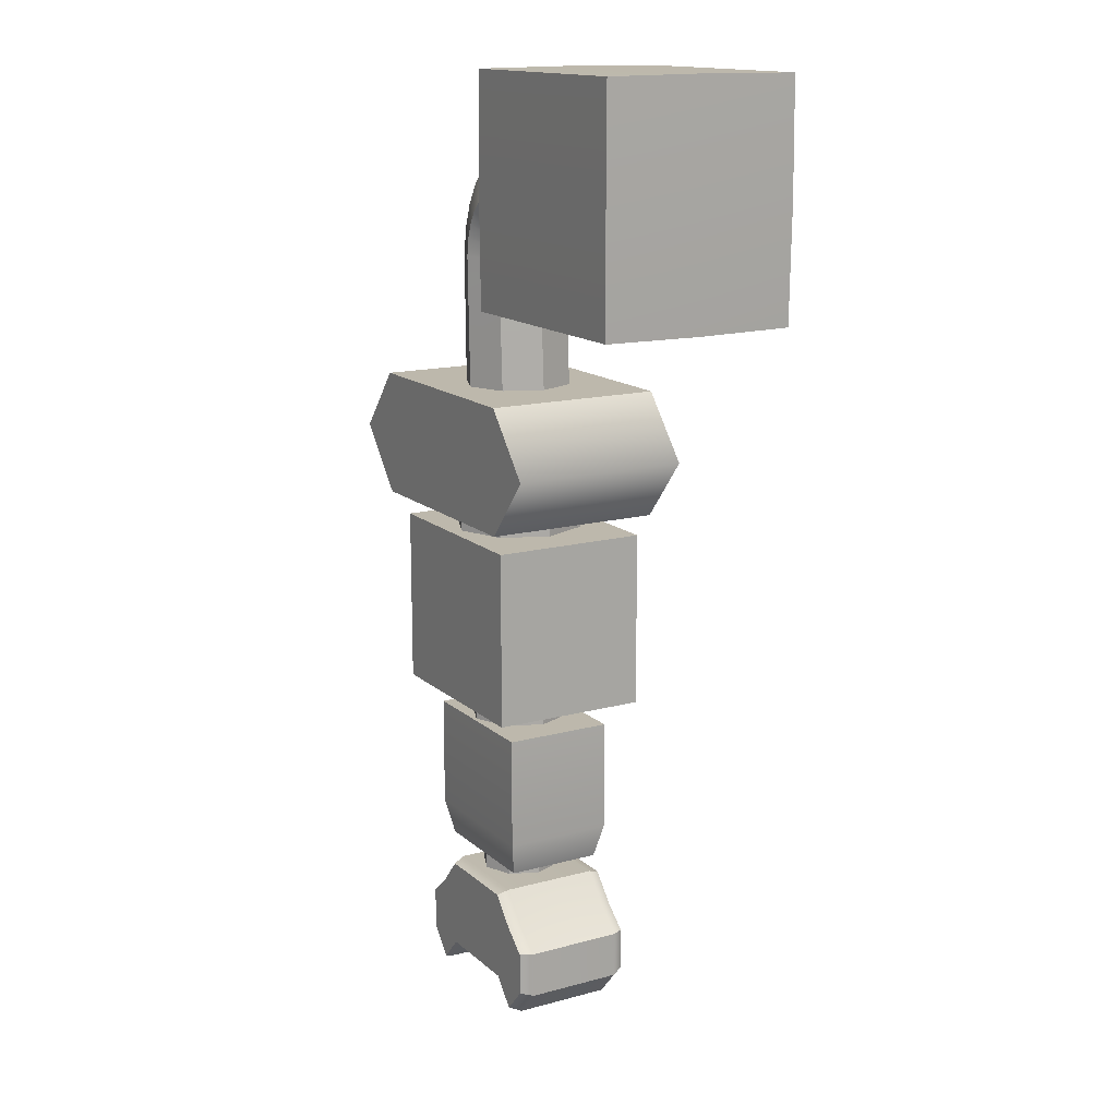
<metadata>
{"format":"obj","ext":"obj","renderer":"f3d","projection":"perspective","resolution":1024,"background":"white","views":[{"elev":14.9,"azim":-120.1,"up":"+Z"}]}
</metadata>
<code>
g default
v 1.026 -0 2.165
v 20.87 -0 2.165
v 1.026 0 -15.57
v 20.87 0 -15.57
v 1.026 15.7 2.165
v 20.87 15.7 2.165
v 20.87 15.7 -15.57
v 1.026 15.7 -15.57
v 1.026 7.848 2.165
v 1.026 7.848 -15.57
v 20.87 7.848 -15.57
v 20.87 7.848 2.165
v 13.34 8.459 2.165
v 8.559 8.459 2.165
v 13.34 13.76 2.165
v 8.559 13.76 2.165
g pPlane1
f 5 6 7 8
f 1 3 4 2
f 1 2 12 9
f 2 4 11 12
f 4 3 10 11
f 3 1 9 10
f 10 9 5 8
f 11 10 8 7
f 12 11 7 6
f 14 13 15 16
f 9 12 13 14
f 12 6 15 13
f 6 5 16 15
f 5 9 14 16
g default
v 3.3 2.352 -18.26
v 18.41 2.352 -18.26
v 3.3 2.352 -29.52
v 18.41 2.352 -29.52
v 3.3 13.34 -18.26
v 18.41 13.34 -18.26
v 18.41 13.34 -29.52
v 3.3 13.34 -29.52
v 4.265 3.053 -33.03
v 17.45 3.053 -33.03
v 4.265 12.64 -33.03
v 17.45 12.64 -33.03
g pPlane2
f 21 22 23 24
f 17 19 20 18
f 17 18 22 21
f 18 20 23 22
f 26 25 27 28
f 19 17 21 24
f 20 19 25 26
f 19 24 27 25
f 24 23 28 27
f 23 20 26 28
g default
v -20.78 -1.34 47.93
v 0.9377 -1.34 47.93
v -20.78 -1.34 26.41
v 0.9377 -1.34 26.41
v -20.78 17.04 47.93
v 0.9377 17.04 47.93
v 0.9377 17.04 26.41
v -20.78 17.04 26.41
v 0.9377 17.04 37.17
v -20.78 17.04 37.17
v -20.78 -1.34 37.17
v 0.9377 -1.34 37.17
v 0.9377 7.848 26.41
v 0.9377 7.848 47.93
v -20.78 7.848 47.93
v -20.78 7.848 37.17
v -20.78 7.848 26.41
v -21.17 17.42 48.32
v 1.324 17.42 48.32
v 1.411 17.51 37.17
v -21.26 17.51 37.17
v -21.17 -1.727 48.32
v -21.26 -1.814 37.17
v 1.411 -1.814 37.17
v 1.324 -1.727 48.32
v 1.411 7.848 48.4
v -21.26 7.848 48.4
v -21.17 -1.727 26.02
v 1.324 -1.727 26.02
v -21.26 7.848 25.94
v 1.411 7.848 25.94
v -21.45 7.848 37.17
v 1.324 17.42 26.02
v -21.17 17.42 26.02
v 1.38 4.006 41.21
v 1.433 2.394 37.17
v 1.433 7.848 42.81
v 1.38 4.078 33.43
v 1.433 7.848 31.82
v 1.433 13.29 37.17
v 1.665 11.71 33.49
v 1.38 11.78 41.12
v 0.9377 4.006 41.21
v 0.9377 7.848 42.81
v 0.9377 2.394 37.17
v 0.9377 7.848 31.82
v 0.9377 4.078 33.43
v 0.9377 13.29 37.17
v 0.9377 11.71 33.49
v 0.9377 11.78 41.12
g pPlane3
f 46 47 48 49
f 50 51 52 53
f 50 53 54 55
f 57 56 58 59
f 51 50 55 60
f 49 48 61 62
f 56 51 60 58
f 52 51 56 57
f 55 54 47 46
f 60 55 46 49
f 58 60 49 62
f 59 58 62 61
f 33 38 37 34
f 29 30 40 39
f 29 43 42 30
f 32 41 45 31
f 39 44 43 29
f 38 36 35 37
f 31 45 44 39
f 40 32 31 39
f 43 33 34 42
f 44 38 33 43
f 45 36 38 44
f 41 35 36 45
f 53 52 64 63
f 54 53 63 65
f 52 57 66 64
f 57 59 67 66
f 59 61 69 67
f 61 48 68 69
f 48 47 70 68
f 47 54 65 70
f 30 42 72 71
f 40 30 71 73
f 41 32 75 74
f 32 40 73 75
f 37 35 77 76
f 35 41 74 77
f 42 34 78 72
f 34 37 76 78
f 64 66 75 73
f 66 67 74 75
f 67 69 77 74
f 69 68 76 77
f 68 70 78 76
f 70 65 72 78
f 65 63 71 72
f 63 64 73 71
g default
v 1.073 -0.4468 16.56
v 22.15 -0.4468 16.56
v 1.073 16.17 16.56
v 22.15 16.17 16.56
v 1.073 16.17 4.758
v 22.15 16.17 4.758
v 1.073 -0.4468 4.758
v 22.15 -0.4468 4.758
v -3.842 16.17 10.66
v -3.842 -0.4468 10.66
v 27.06 -0.4468 10.66
v 27.06 16.17 10.66
v 3.163 1.201 16.56
v 20.06 1.201 16.56
v 20.06 14.53 16.56
v 3.163 14.53 16.56
v 0.3525 16.74 16.89
v 22.87 16.74 16.89
v 28.12 16.74 10.58
v -4.899 16.74 10.58
v 0.3525 16.74 4.279
v 22.87 16.74 4.279
v 22.87 -1.015 4.279
v 0.3525 -1.015 4.279
v -4.899 -1.015 10.58
v 28.12 -1.015 10.58
v 22.87 -1.015 16.89
v 0.3525 -1.015 16.89
v 20.25 1.05 16.89
v 2.972 1.05 16.89
v 20.25 14.68 16.89
v 2.972 14.68 16.89
v 6.971 12.49 4.279
v 16.25 12.49 4.279
v 16.25 3.208 4.279
v 6.971 3.208 4.279
v 6.971 12.49 4.758
v 6.971 3.208 4.758
v 16.25 3.208 4.758
v 16.25 12.49 4.758
v 22.87 7.864 16.89
v 20.25 7.864 16.89
v 20.06 7.864 16.56
v 22.15 7.864 16.56
v 27.06 7.864 10.66
v 22.15 7.864 4.758
v 18.17 7.864 4.758
v 18.17 7.864 4.279
v 22.87 7.864 4.279
v 28.12 7.864 10.58
v 0.3525 7.864 16.89
v -4.899 7.864 10.58
v 0.3525 7.864 4.279
v 5.049 7.864 4.279
v 5.049 7.864 4.758
v 1.073 7.864 4.758
v -3.842 7.864 10.66
v 1.073 7.864 16.56
v 3.163 7.864 16.56
v 2.972 7.864 16.89
v 11.61 16.74 16.89
v 11.61 16.74 10.58
v 11.61 16.74 4.279
v 11.61 14.41 4.279
v 11.61 14.41 4.758
v 11.61 16.17 4.758
v 11.61 16.17 10.66
v 11.61 16.17 16.56
v 11.61 14.53 16.56
v 11.61 14.68 16.89
v 11.61 -1.015 16.89
v 11.61 1.05 16.89
v 11.61 1.201 16.56
v 11.61 -0.4468 16.56
v 11.61 -0.4468 10.66
v 11.61 -0.4468 4.758
v 11.61 1.327 4.758
v 11.61 1.244 4.279
v 11.61 -1.015 4.279
v 11.61 -1.015 10.58
v 8.053 4.289 16.56
v 11.61 2.816 16.56
v 8.052 4.289 16.89
v 11.61 2.816 16.89
v 6.579 7.848 16.56
v 6.579 7.848 16.89
v 8.053 11.41 16.56
v 11.61 12.88 16.56
v 11.61 12.88 16.89
v 8.052 11.41 16.89
v 15.17 4.289 16.56
v 16.64 7.848 16.56
v 15.17 4.289 16.89
v 16.64 7.848 16.89
v 15.17 11.41 16.56
v 15.17 11.41 16.89
g pCube1
f 95 139 140 98
f 103 158 149 106
f 105 104 128 119
f 103 106 129 130
f 102 103 130 131
f 102 157 158 103
f 128 104 101 127
f 98 140 141 99
f 106 149 150 108
f 105 119 120 107
f 148 139 95 110
f 138 129 106 108
f 81 87 145 146
f 88 79 152 153
f 80 122 123 89
f 88 135 136 79
f 85 134 135 88
f 85 88 153 154
f 123 124 86 89
f 87 83 144 145
f 79 91 151 152
f 80 92 121 122
f 146 147 94 81
f 136 137 91 79
f 160 159 161 162
f 159 163 164 161
f 165 166 167 168
f 170 169 171 172
f 99 141 142 111
f 127 101 113 126
f 157 102 114 156
f 102 131 132 114
f 134 85 116 133
f 85 154 155 116
f 86 124 125 117
f 144 83 115 143
f 126 113 117 125
f 156 114 116 155
f 114 132 133 116
f 111 142 143 115
f 119 96 109 120
f 173 170 172 174
f 122 121 93 82
f 123 122 82 90
f 90 84 124 123
f 125 124 84 118
f 112 126 125 118
f 100 127 126 112
f 97 128 127 100
f 119 128 97 96
f 130 129 95 98
f 131 130 98 99
f 132 131 99 111
f 133 132 111 115
f 83 134 133 115
f 135 134 83 87
f 136 135 87 81
f 81 94 137 136
f 164 163 165 168
f 95 129 138 110
f 139 96 97 140
f 141 140 97 100
f 142 141 100 112
f 143 142 112 118
f 84 144 143 118
f 145 144 84 90
f 146 145 90 82
f 82 93 147 146
f 167 166 173 174
f 96 139 148 109
f 149 105 107 150
f 169 160 162 171
f 152 151 92 80
f 153 152 80 89
f 154 153 89 86
f 155 154 86 117
f 113 156 155 117
f 101 157 156 113
f 158 157 101 104
f 149 158 104 105
f 151 91 159 160
f 108 150 162 161
f 91 137 163 159
f 138 108 161 164
f 94 147 166 165
f 148 110 168 167
f 121 92 169 170
f 107 120 172 171
f 93 121 170 173
f 120 109 174 172
f 137 94 165 163
f 110 138 164 168
f 147 93 173 166
f 109 148 167 174
f 92 151 160 169
f 150 107 171 162
g default
v 0.7621 1.766 -40.48
v 19.85 1.766 -40.48
v 0.7621 1.766 -44.81
v 19.85 1.766 -44.81
v 0.7621 13.93 -40.48
v 19.85 13.93 -40.48
v 19.85 13.93 -44.81
v 0.7621 13.93 -44.81
v 15.08 1.766 -44.81
v 5.535 1.766 -44.81
v 5.535 1.766 -35.64
v 15.08 1.766 -35.64
v 5.535 13.93 -35.64
v 15.08 13.93 -35.64
v 5.535 13.93 -44.81
v 15.08 13.93 -44.81
v 17.46 13.93 -47.45
v 17.46 13.93 -38.38
v 17.46 1.766 -38.38
v 17.46 1.766 -47.45
v 3.148 13.93 -47.45
v 3.148 13.93 -38.38
v 3.148 1.766 -38.38
v 3.148 1.766 -47.45
v 20.58 12.71 -40.4
v 20.58 2.983 -40.4
v 18.01 2.983 -38.14
v 18.01 12.71 -38.14
v 15.44 2.983 -35.19
v 15.44 12.71 -35.19
v 5.17 2.983 -35.19
v 5.17 12.71 -35.19
v 2.602 2.983 -38.14
v 2.602 12.71 -38.14
v 0.03289 2.983 -40.4
v 0.03289 12.71 -40.4
v 0.03289 2.983 -45.06
v 0.03289 12.71 -45.06
v 2.602 2.983 -47.9
v 2.602 12.71 -47.9
v 5.17 2.983 -45.06
v 5.17 12.71 -45.06
v 15.44 2.983 -45.06
v 15.44 12.71 -45.06
v 18.01 2.983 -47.9
v 18.01 12.71 -47.9
v 20.58 2.983 -45.06
v 20.58 12.71 -45.06
g pPlane4
f 184 183 186 185
f 187 188 190 189
f 196 187 189 195
f 197 198 184 185
f 193 194 178 176
f 191 192 180 181
f 190 188 192 191
f 186 183 194 193
f 179 196 195 182
f 175 177 198 197
f 199 200 221 222
f 200 199 202 201
f 201 202 204 203
f 203 204 206 205
f 205 206 208 207
f 207 208 210 209
f 209 210 212 211
f 211 212 214 213
f 213 214 216 215
f 215 216 218 217
f 217 218 220 219
f 219 220 222 221
f 176 178 221 200
f 177 175 209 211
f 183 184 215 217
f 185 186 203 205
f 197 185 205 207
f 215 184 198 213
f 201 193 176 200
f 178 194 219 221
f 203 186 193 201
f 219 194 183 217
f 175 197 207 209
f 213 198 177 211
f 192 202 199 180
f 188 204 202 192
f 206 204 188 187
f 208 206 187 196
f 210 208 196 179
f 212 210 179 182
f 195 214 212 182
f 189 216 214 195
f 218 216 189 190
f 191 220 218 190
f 222 220 191 181
f 199 222 181 180
g default
v 15.17 11.41 17.04
v 11.61 12.88 17.04
v 8.053 11.41 17.04
v 6.579 7.848 17.04
v 8.053 4.289 17.04
v 11.61 2.816 17.04
v 15.17 4.289 17.04
v 16.64 7.848 17.04
v 15.04 11.45 28.02
v 15.02 11.45 30.07
v 14.63 11.45 32.46
v 13.87 11.45 34.6
v 12.76 11.45 36.43
v 11.47 11.45 37.88
v 10.08 11.45 38.97
v 8.704 11.45 39.73
v 7.366 11.45 40.23
v 6.075 11.45 40.56
v 4.862 11.45 40.75
v 3.768 11.45 40.84
v 2.848 11.45 40.87
v 2.176 11.45 40.87
v 1.868 11.45 40.87
v 11.64 12.92 27.75
v 11.69 12.93 29.94
v 11.44 12.93 31.69
v 10.93 12.93 33.14
v 10.23 12.93 34.31
v 9.368 12.93 35.24
v 8.433 12.93 35.94
v 7.445 12.93 36.46
v 6.418 12.93 36.83
v 5.388 12.93 37.07
v 4.397 12.93 37.22
v 3.495 12.93 37.29
v 2.739 12.93 37.32
v 2.192 12.93 37.31
v 1.913 12.93 37.31
v 8.407 11.45 27.54
v 8.533 11.45 29.81
v 8.366 11.45 30.94
v 8.059 11.45 31.71
v 7.681 11.45 32.24
v 7.245 11.45 32.62
v 6.729 11.45 32.94
v 6.117 11.45 33.22
v 5.418 11.45 33.44
v 4.668 11.45 33.6
v 3.915 11.45 33.7
v 3.215 11.45 33.75
v 2.628 11.45 33.76
v 2.209 11.45 33.76
v 1.957 11.45 33.75
v 7.16 7.891 27.5
v 7.314 7.892 29.76
v 7.144 7.892 30.64
v 6.887 7.892 31.14
v 6.619 7.892 31.39
v 6.337 7.892 31.56
v 5.993 7.892 31.71
v 5.544 7.892 31.88
v 4.989 7.892 32.04
v 4.362 7.892 32.16
v 3.711 7.892 32.24
v 3.098 7.892 32.28
v 2.582 7.892 32.29
v 2.215 7.892 32.28
v 1.975 7.892 32.28
v 8.414 4.334 27.66
v 8.534 4.335 29.81
v 8.367 4.335 30.94
v 8.06 4.335 31.71
v 7.682 4.335 32.24
v 7.246 4.335 32.62
v 6.73 4.335 32.94
v 6.117 4.335 33.22
v 5.419 4.335 33.44
v 4.669 4.335 33.6
v 3.915 4.335 33.7
v 3.215 4.335 33.75
v 2.628 4.335 33.76
v 2.208 4.335 33.76
v 1.957 4.335 33.75
v 11.64 2.862 27.94
v 11.69 2.861 29.94
v 11.44 2.861 31.69
v 10.93 2.861 33.14
v 10.23 2.861 34.31
v 9.369 2.861 35.24
v 8.434 2.861 35.94
v 7.446 2.861 36.46
v 6.418 2.861 36.83
v 5.388 2.861 37.08
v 4.397 2.861 37.22
v 3.495 2.861 37.3
v 2.739 2.861 37.32
v 2.192 2.861 37.32
v 1.912 2.861 37.31
v 15.04 4.338 28.15
v 15.02 4.336 30.07
v 14.64 4.336 32.47
v 13.87 4.336 34.6
v 12.76 4.336 36.43
v 11.48 4.336 37.88
v 10.08 4.336 38.97
v 8.705 4.336 39.73
v 7.366 4.336 40.23
v 6.076 4.336 40.56
v 4.862 4.336 40.75
v 3.768 4.336 40.84
v 2.849 4.336 40.88
v 2.176 4.336 40.87
v 1.868 4.336 40.87
v 16.5 7.896 28.16
v 16.47 7.894 30.11
v 16.03 7.894 32.77
v 15.13 7.894 35.21
v 13.82 7.894 37.32
v 12.29 7.894 39
v 10.74 7.894 40.23
v 9.21 7.894 41.08
v 7.744 7.894 41.65
v 6.351 7.894 42
v 5.05 7.894 42.21
v 3.879 7.894 42.31
v 2.893 7.894 42.35
v 2.169 7.894 42.35
v 1.85 7.894 42.34
v 15.43 11.66 16.74
v 11.61 13.24 16.74
v 7.797 11.66 16.74
v 6.217 7.847 16.74
v 7.797 4.033 16.74
v 11.61 2.452 16.74
v 15.43 4.032 16.75
v 17.01 7.847 16.75
v 1.571 11.71 41.12
v 1.618 13.29 37.31
v 1.665 11.71 33.49
v 1.685 7.892 31.91
v 1.665 4.078 33.49
v 1.618 2.498 37.31
v 1.571 4.079 41.12
v 1.551 7.894 42.7
v 11.63 13.39 27.75
v 15.37 11.78 28.02
v 11.69 13.39 29.94
v 15.34 11.78 30.11
v 11.44 13.39 31.69
v 14.94 11.78 32.56
v 10.93 13.39 33.14
v 14.14 11.78 34.76
v 10.22 13.39 34.32
v 13 11.78 36.65
v 9.362 13.39 35.24
v 11.67 11.78 38.15
v 8.437 13.39 35.95
v 10.22 11.78 39.26
v 7.447 13.39 36.47
v 8.816 11.78 40.04
v 6.417 13.39 36.83
v 7.446 11.78 40.56
v 5.386 13.39 37.08
v 6.13 11.78 40.88
v 4.395 13.39 37.23
v 4.896 11.78 41.08
v 3.492 13.39 37.3
v 3.785 11.78 41.17
v 2.736 13.39 37.32
v 2.85 11.78 41.21
v 2.187 13.39 37.32
v 2.168 11.78 41.2
v 8.091 11.78 27.53
v 8.244 11.79 29.76
v 8.091 11.79 30.82
v 7.815 11.79 31.53
v 7.477 11.78 31.99
v 7.08 11.78 32.34
v 6.597 11.78 32.64
v 6.013 11.78 32.91
v 5.341 11.78 33.12
v 4.613 11.78 33.27
v 3.88 11.78 33.37
v 3.197 11.78 33.42
v 2.623 11.78 33.43
v 2.207 11.78 33.43
v 6.737 7.891 27.5
v 6.897 7.892 29.69
v 6.75 7.892 30.47
v 6.544 7.892 30.86
v 6.341 7.892 31.03
v 6.116 7.892 31.15
v 5.813 7.892 31.28
v 5.401 7.892 31.44
v 4.883 7.892 31.58
v 4.286 7.892 31.7
v 3.664 7.892 31.77
v 3.074 7.892 31.81
v 2.577 7.892 31.82
v 2.216 7.892 31.82
v 8.098 4.003 27.66
v 8.245 3.997 29.76
v 8.092 3.998 30.82
v 7.816 3.999 31.53
v 7.478 4.001 31.99
v 7.081 4.002 32.35
v 6.598 4.002 32.65
v 6.014 4.002 32.91
v 5.341 4.002 33.12
v 4.614 4.002 33.27
v 3.88 4.002 33.37
v 3.197 4.003 33.42
v 2.623 4.003 33.43
v 2.207 4.004 33.43
v 11.64 2.395 27.94
v 11.7 2.394 29.94
v 11.44 2.394 31.69
v 10.94 2.394 33.14
v 10.23 2.394 34.32
v 9.363 2.394 35.25
v 8.438 2.394 35.95
v 7.447 2.394 36.47
v 6.418 2.394 36.84
v 5.387 2.394 37.08
v 4.395 2.394 37.23
v 3.492 2.394 37.3
v 2.736 2.394 37.32
v 2.187 2.394 37.32
v 15.36 4.007 28.16
v 15.34 4.01 30.11
v 14.94 4.011 32.56
v 14.14 4.012 34.76
v 13 4.011 36.65
v 11.67 4.011 38.15
v 10.22 4.01 39.26
v 8.817 4.009 40.04
v 7.447 4.009 40.56
v 6.131 4.008 40.89
v 4.896 4.007 41.08
v 3.785 4.007 41.18
v 2.851 4.006 41.21
v 2.168 4.006 41.21
v 16.97 7.896 28.17
v 16.93 7.894 30.15
v 16.47 7.894 32.9
v 15.53 7.894 35.42
v 14.16 7.894 37.62
v 12.57 7.894 39.36
v 10.95 7.894 40.64
v 9.368 7.894 41.52
v 7.858 7.894 42.1
v 6.429 7.894 42.46
v 5.099 7.894 42.67
v 3.903 7.894 42.78
v 2.896 7.894 42.82
v 2.16 7.894 42.81
g pCylinder1
f 352 367 368 351
f 368 367 369 370
f 370 369 371 372
f 372 371 373 374
f 374 373 375 376
f 376 375 377 378
f 378 377 379 380
f 380 379 381 382
f 382 381 383 384
f 384 383 385 386
f 386 385 387 388
f 388 387 389 390
f 390 389 391 392
f 392 391 393 394
f 394 393 360 359
f 353 395 367 352
f 367 395 396 369
f 369 396 397 371
f 371 397 398 373
f 373 398 399 375
f 375 399 400 377
f 377 400 401 379
f 379 401 402 381
f 381 402 403 383
f 383 403 404 385
f 385 404 405 387
f 387 405 406 389
f 389 406 407 391
f 391 407 408 393
f 393 408 361 360
f 354 409 395 353
f 395 409 410 396
f 396 410 411 397
f 397 411 412 398
f 398 412 413 399
f 399 413 414 400
f 400 414 415 401
f 401 415 416 402
f 402 416 417 403
f 403 417 418 404
f 404 418 419 405
f 405 419 420 406
f 406 420 421 407
f 407 421 422 408
f 408 422 362 361
f 355 423 409 354
f 409 423 424 410
f 410 424 425 411
f 411 425 426 412
f 412 426 427 413
f 413 427 428 414
f 414 428 429 415
f 415 429 430 416
f 416 430 431 417
f 417 431 432 418
f 418 432 433 419
f 419 433 434 420
f 420 434 435 421
f 421 435 436 422
f 422 436 363 362
f 356 437 423 355
f 423 437 438 424
f 424 438 439 425
f 425 439 440 426
f 426 440 441 427
f 427 441 442 428
f 428 442 443 429
f 429 443 444 430
f 430 444 445 431
f 431 445 446 432
f 432 446 447 433
f 433 447 448 434
f 434 448 449 435
f 435 449 450 436
f 436 450 364 363
f 357 451 437 356
f 437 451 452 438
f 438 452 453 439
f 439 453 454 440
f 440 454 455 441
f 441 455 456 442
f 442 456 457 443
f 443 457 458 444
f 444 458 459 445
f 445 459 460 446
f 446 460 461 447
f 447 461 462 448
f 448 462 463 449
f 449 463 464 450
f 450 464 365 364
f 358 465 451 357
f 451 465 466 452
f 452 466 467 453
f 453 467 468 454
f 454 468 469 455
f 455 469 470 456
f 456 470 471 457
f 457 471 472 458
f 458 472 473 459
f 459 473 474 460
f 460 474 475 461
f 461 475 476 462
f 462 476 477 463
f 463 477 478 464
f 464 478 366 365
f 351 368 465 358
f 465 368 370 466
f 466 370 372 467
f 467 372 374 468
f 468 374 376 469
f 469 376 378 470
f 470 378 380 471
f 471 380 382 472
f 472 382 384 473
f 473 384 386 474
f 474 386 388 475
f 475 388 390 476
f 476 390 392 477
f 477 392 394 478
f 478 394 359 366
f 224 223 231 246
f 231 232 247 246
f 232 233 248 247
f 233 234 249 248
f 234 235 250 249
f 235 236 251 250
f 236 237 252 251
f 237 238 253 252
f 238 239 254 253
f 239 240 255 254
f 240 241 256 255
f 241 242 257 256
f 242 243 258 257
f 243 244 259 258
f 244 245 260 259
f 225 224 246 261
f 246 247 262 261
f 247 248 263 262
f 248 249 264 263
f 249 250 265 264
f 250 251 266 265
f 251 252 267 266
f 252 253 268 267
f 253 254 269 268
f 254 255 270 269
f 255 256 271 270
f 256 257 272 271
f 257 258 273 272
f 258 259 274 273
f 259 260 275 274
f 226 225 261 276
f 261 262 277 276
f 262 263 278 277
f 263 264 279 278
f 264 265 280 279
f 265 266 281 280
f 266 267 282 281
f 267 268 283 282
f 268 269 284 283
f 269 270 285 284
f 270 271 286 285
f 271 272 287 286
f 272 273 288 287
f 273 274 289 288
f 274 275 290 289
f 227 226 276 291
f 276 277 292 291
f 277 278 293 292
f 278 279 294 293
f 279 280 295 294
f 280 281 296 295
f 281 282 297 296
f 282 283 298 297
f 283 284 299 298
f 284 285 300 299
f 285 286 301 300
f 286 287 302 301
f 287 288 303 302
f 288 289 304 303
f 289 290 305 304
f 228 227 291 306
f 291 292 307 306
f 292 293 308 307
f 293 294 309 308
f 294 295 310 309
f 295 296 311 310
f 296 297 312 311
f 297 298 313 312
f 298 299 314 313
f 299 300 315 314
f 300 301 316 315
f 301 302 317 316
f 302 303 318 317
f 303 304 319 318
f 304 305 320 319
f 229 228 306 321
f 306 307 322 321
f 307 308 323 322
f 308 309 324 323
f 309 310 325 324
f 310 311 326 325
f 311 312 327 326
f 312 313 328 327
f 313 314 329 328
f 314 315 330 329
f 315 316 331 330
f 316 317 332 331
f 317 318 333 332
f 318 319 334 333
f 319 320 335 334
f 230 229 321 336
f 321 322 337 336
f 322 323 338 337
f 323 324 339 338
f 324 325 340 339
f 325 326 341 340
f 326 327 342 341
f 327 328 343 342
f 328 329 344 343
f 329 330 345 344
f 330 331 346 345
f 331 332 347 346
f 332 333 348 347
f 333 334 349 348
f 334 335 350 349
f 223 230 336 231
f 336 337 232 231
f 337 338 233 232
f 338 339 234 233
f 339 340 235 234
f 340 341 236 235
f 341 342 237 236
f 342 343 238 237
f 343 344 239 238
f 344 345 240 239
f 345 346 241 240
f 346 347 242 241
f 347 348 243 242
f 348 349 244 243
f 349 350 245 244
f 260 245 359 360
f 245 350 366 359
f 350 335 365 366
f 335 320 364 365
f 320 305 363 364
f 305 290 362 363
f 290 275 361 362
f 275 260 360 361
f 224 225 353 352
f 225 226 354 353
f 226 227 355 354
f 227 228 356 355
f 228 229 357 356
f 229 230 358 357
f 230 223 351 358
f 223 224 352 351
g default
v 15.23 4.224 -13.46
v 11.61 2.724 -13.46
v 7.988 4.224 -13.46
v 6.487 7.848 -13.46
v 7.988 11.47 -13.46
v 11.61 12.97 -13.46
v 15.23 11.47 -13.46
v 16.73 7.848 -13.46
v 15.23 4.224 -18.42
v 11.61 2.724 -18.42
v 7.988 4.224 -18.42
v 6.487 7.848 -18.42
v 7.988 11.47 -18.42
v 11.61 12.97 -18.42
v 15.23 11.47 -18.42
v 16.73 7.848 -18.42
v 11.61 7.848 -13.46
v 11.61 7.848 -18.42
g pCylinder2
f 479 480 488 487
f 480 481 489 488
f 481 482 490 489
f 482 483 491 490
f 483 484 492 491
f 484 485 493 492
f 485 486 494 493
f 486 479 487 494
f 480 479 495
f 481 480 495
f 482 481 495
f 483 482 495
f 484 483 495
f 485 484 495
f 486 485 495
f 479 486 495
f 487 488 496
f 488 489 496
f 489 490 496
f 490 491 496
f 491 492 496
f 492 493 496
f 493 494 496
f 494 487 496
g default
v 16.25 3.208 4.599
v 11.61 1.286 4.599
v 6.971 3.208 4.599
v 5.049 7.848 4.599
v 6.971 12.49 4.599
v 11.61 14.41 4.599
v 16.25 12.49 4.599
v 18.17 7.848 4.599
v 16.25 3.208 -2.689
v 11.61 1.286 -2.689
v 6.971 3.208 -2.689
v 5.049 7.848 -2.689
v 6.971 12.49 -2.689
v 11.61 14.41 -2.689
v 16.25 12.49 -2.689
v 18.17 7.848 -2.689
v 15.38 4.074 4.599
v 11.61 2.511 4.599
v 7.837 4.074 4.599
v 6.274 7.848 4.599
v 7.837 11.62 4.599
v 11.61 13.18 4.599
v 15.38 11.62 4.599
v 16.95 7.848 4.599
v 15.38 4.074 -2.743
v 11.61 2.511 -2.743
v 7.837 4.074 -2.743
v 6.274 7.848 -2.743
v 7.837 11.62 -2.743
v 11.61 13.18 -2.743
v 15.38 11.62 -2.743
v 16.95 7.848 -2.743
g pCylinder3
f 497 498 506 505
f 498 499 507 506
f 499 500 508 507
f 500 501 509 508
f 501 502 510 509
f 502 503 511 510
f 503 504 512 511
f 504 497 505 512
f 498 497 513 514
f 499 498 514 515
f 500 499 515 516
f 501 500 516 517
f 502 501 517 518
f 503 502 518 519
f 504 503 519 520
f 497 504 520 513
f 514 513 521 522
f 515 514 522 523
f 516 515 523 524
f 517 516 524 525
f 518 517 525 526
f 519 518 526 527
f 520 519 527 528
f 513 520 528 521
f 510 511 527 526
f 511 512 528 527
f 512 505 521 528
f 505 506 522 521
f 506 507 523 522
f 507 508 524 523
f 508 509 525 524
f 509 510 526 525
g default
v 14.46 4.995 -31.78
v 11.61 3.814 -31.78
v 8.759 4.995 -31.78
v 7.577 7.848 -31.78
v 8.759 10.7 -31.78
v 11.61 11.88 -31.78
v 14.46 10.7 -31.78
v 15.64 7.848 -31.78
v 14.46 4.995 -35.69
v 11.61 3.814 -35.69
v 8.759 4.995 -35.69
v 7.577 7.848 -35.69
v 8.759 10.7 -35.69
v 11.61 11.88 -35.69
v 14.46 10.7 -35.69
v 15.64 7.848 -35.69
v 11.61 7.848 -31.78
v 11.61 7.848 -35.69
g pCylinder4
f 529 530 538 537
f 530 531 539 538
f 531 532 540 539
f 532 533 541 540
f 533 534 542 541
f 534 535 543 542
f 535 536 544 543
f 536 529 537 544
f 530 529 545
f 531 530 545
f 532 531 545
f 533 532 545
f 534 533 545
f 535 534 545
f 536 535 545
f 529 536 545
f 537 538 546
f 538 539 546
f 539 540 546
f 540 541 546
f 541 542 546
f 542 543 546
f 543 544 546
f 544 537 546

</code>
